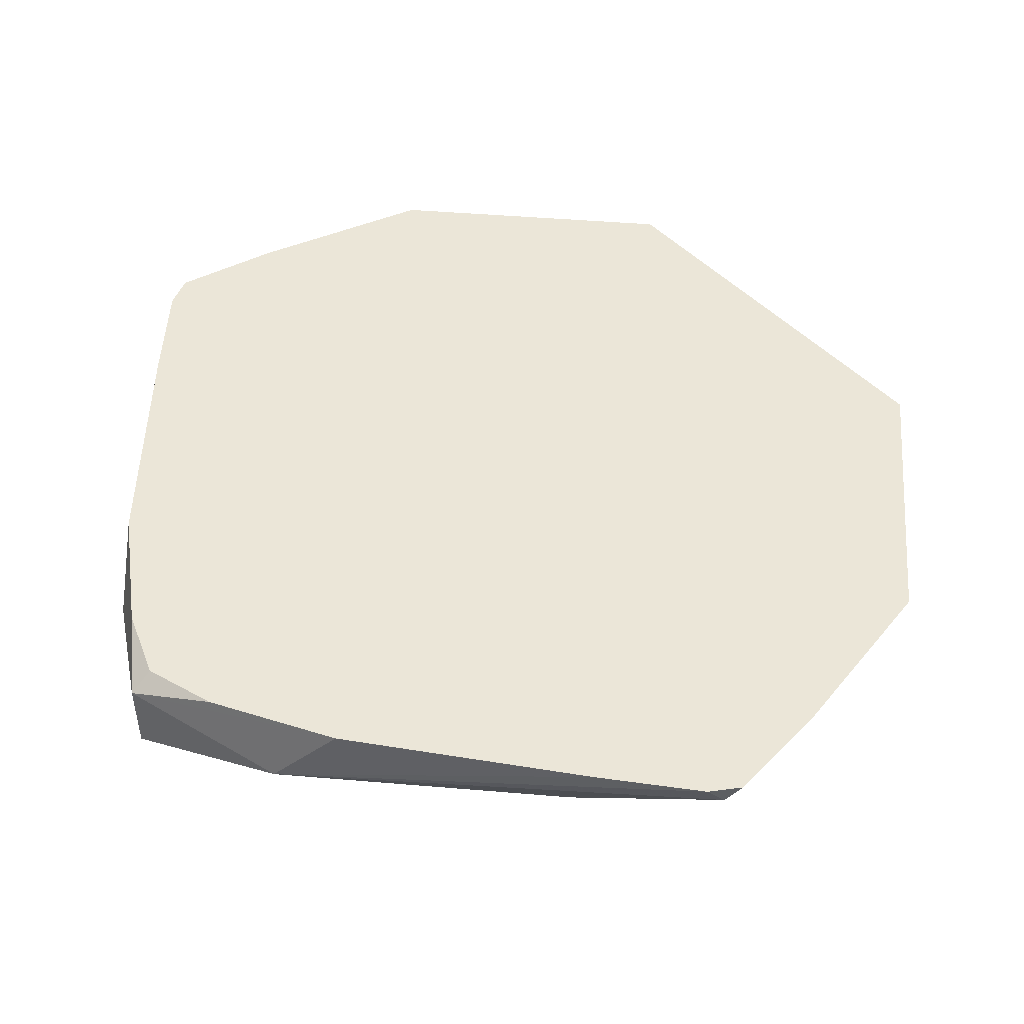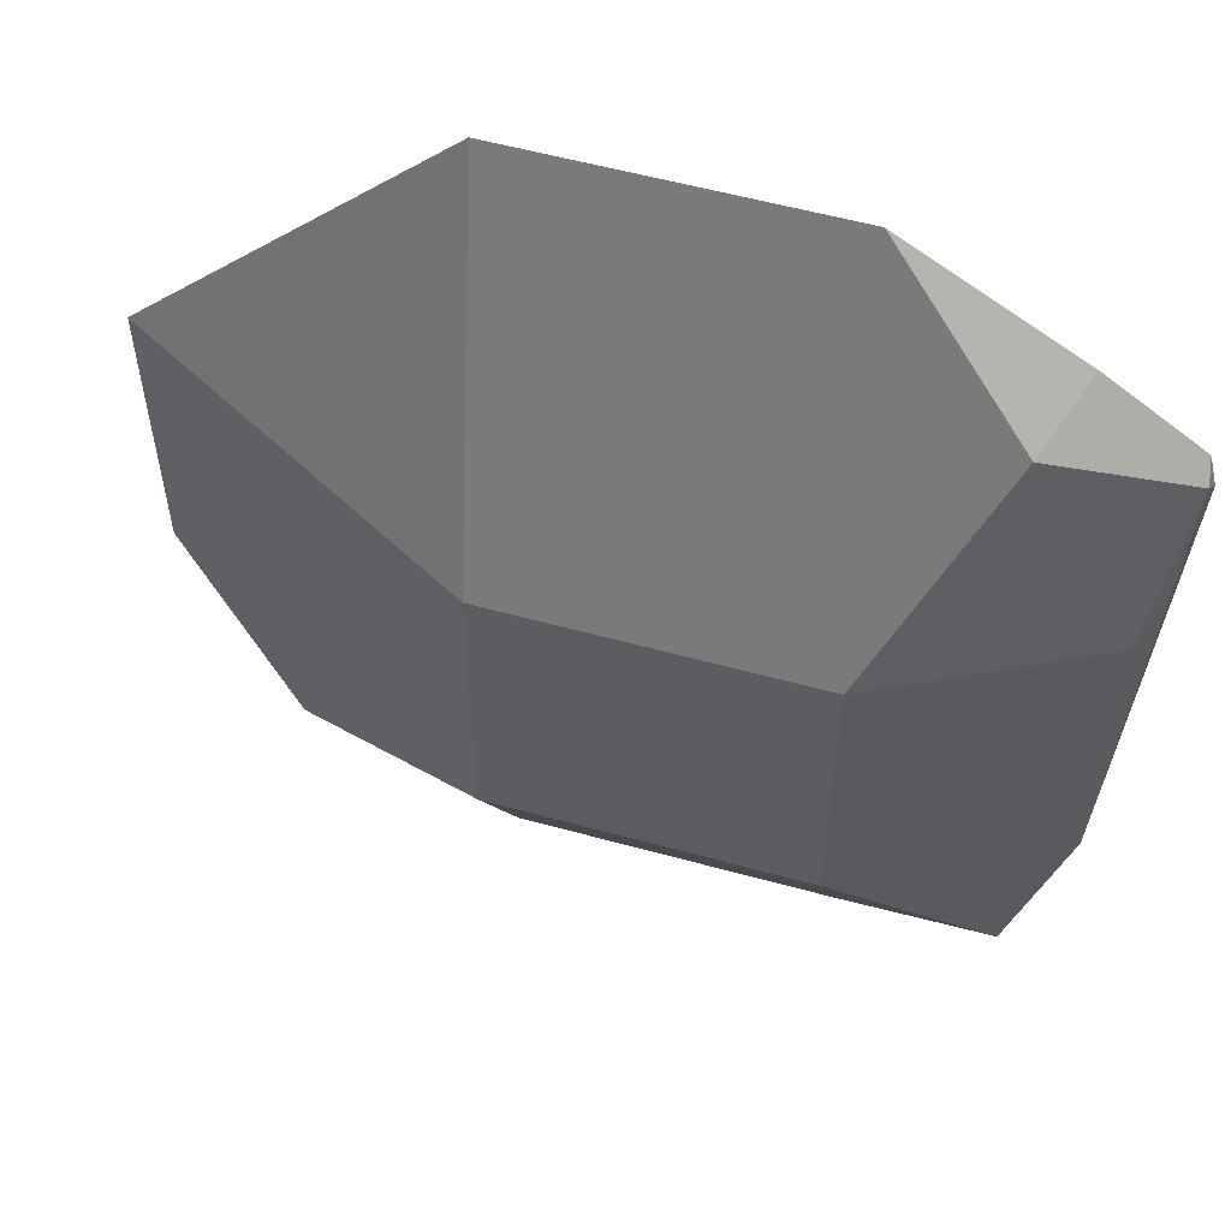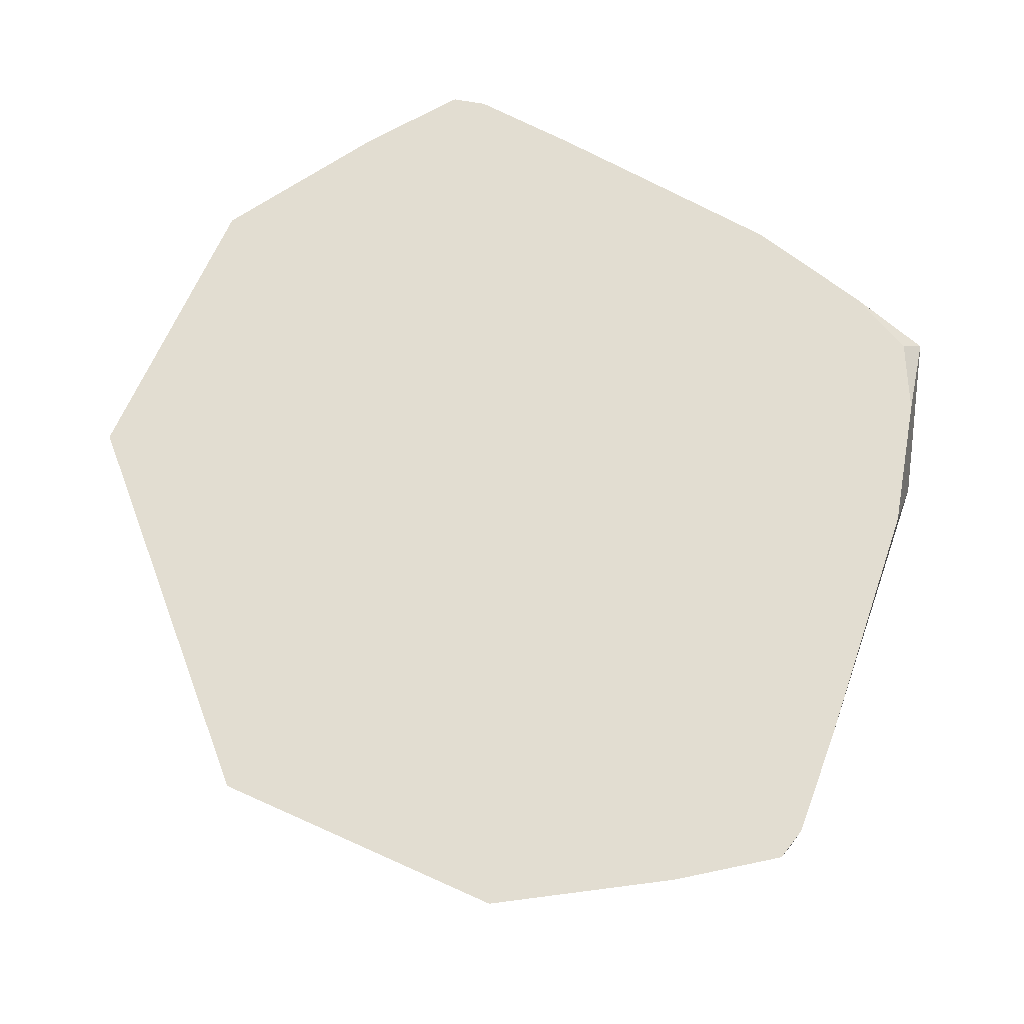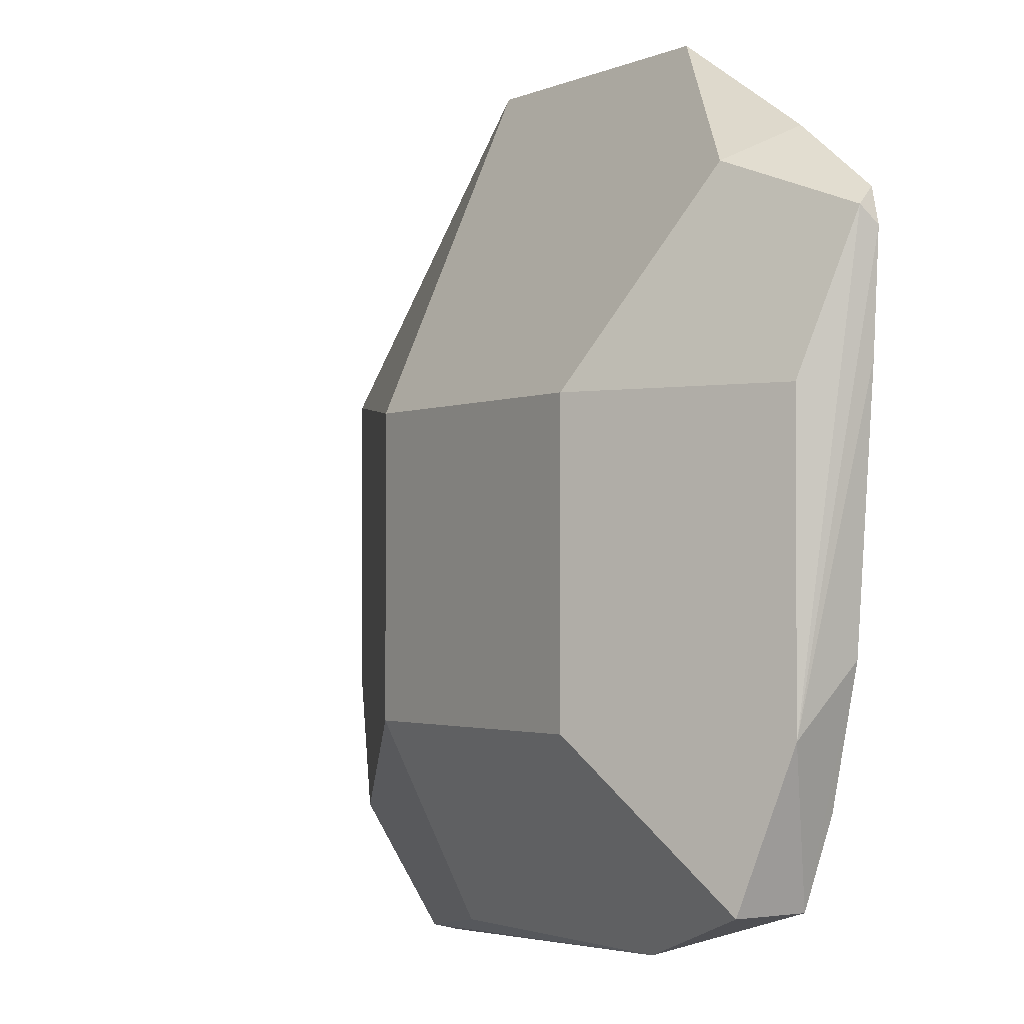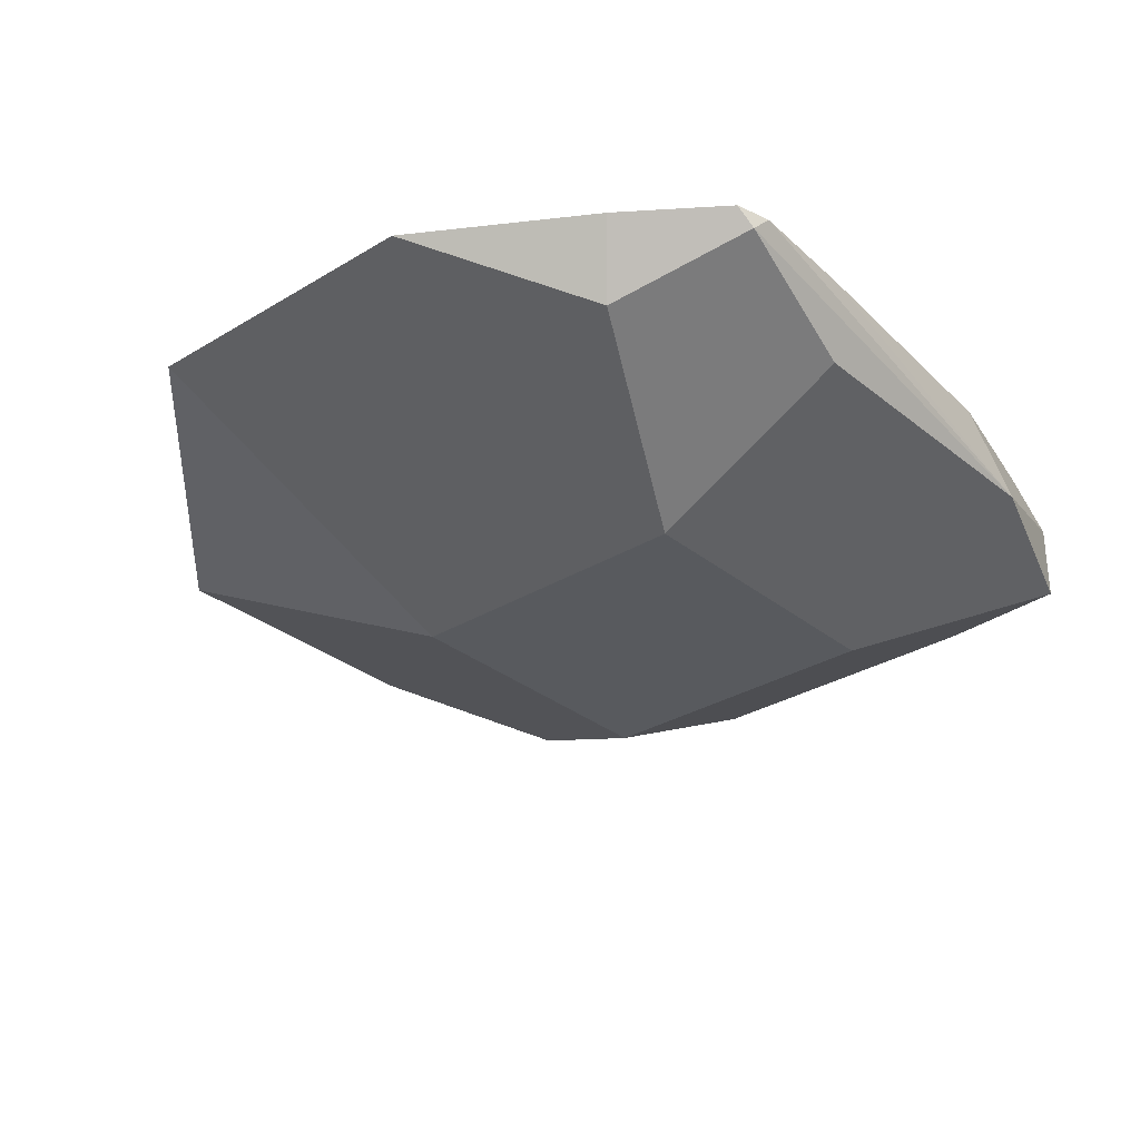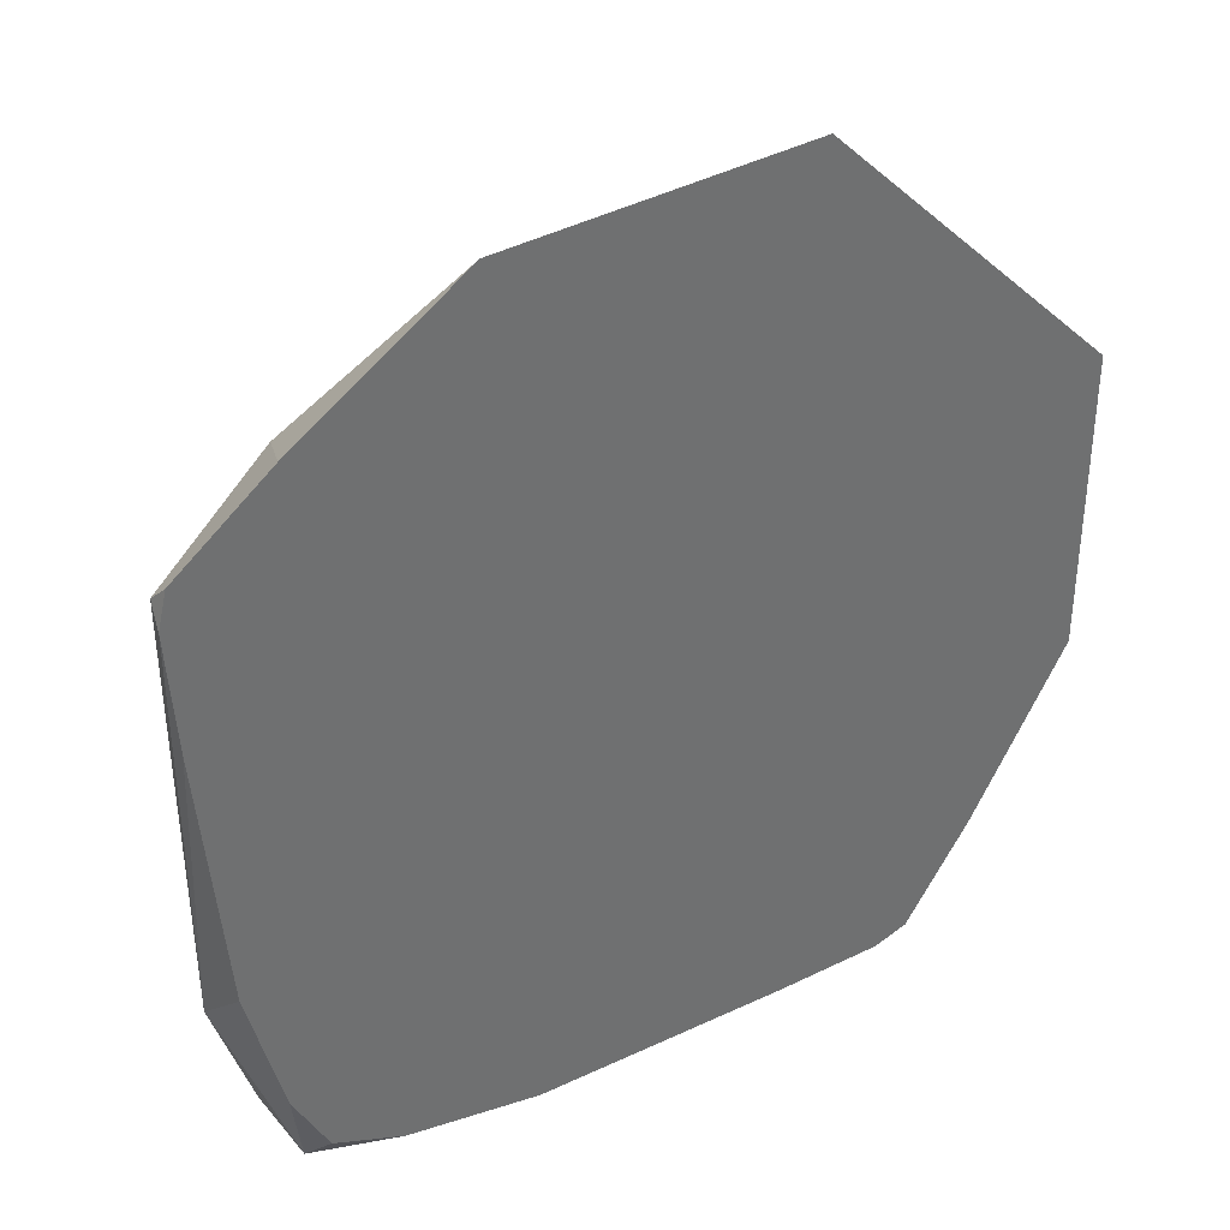
<metadata>
{"format":"obj","ext":"obj","renderer":"f3d","projection":"perspective","resolution":1024,"background":"white","views":[{"elev":46.3,"azim":-174.5,"up":"+Y"},{"elev":56.4,"azim":16.1,"up":"+Z"},{"elev":68.5,"azim":24.2,"up":"+Y"},{"elev":-2.0,"azim":56.4,"up":"+Z"},{"elev":-30.7,"azim":41.1,"up":"+Y"},{"elev":38.0,"azim":145.1,"up":"+Z"}]}
</metadata>
<code>
v 0.5541 -0.383 -0.628
v 0.5522 -0.3849 -0.6275
v 0.5504 -0.383 -0.6271
v 0.5665 -0.383 -0.6272
v 0.6024 -0.3905 -0.6248
v 0.5467 -0.3905 -0.6136
v 0.569 -0.3905 -0.6248
v 0.5429 -0.383 -0.6169
v 0.595 -0.383 -0.6248
v 0.6192 -0.3849 -0.6192
v 0.6192 -0.3933 -0.6192
v 0.5317 -0.383 -0.5987
v 0.569 -0.4016 -0.6024
v 0.6097 -0.383 -0.6211
v 0.6211 -0.383 -0.6097
v 0.6248 -0.383 -0.595
v 0.6248 -0.3905 -0.6024
v 0.6173 -0.383 -0.6173
v 0.6024 -0.4016 -0.569
v 0.6024 -0.4016 -0.6024
v 0.6248 -0.3905 -0.569
v 0.5317 -0.383 -0.5652
v 0.569 -0.4016 -0.569
v 0.6272 -0.383 -0.5665
v 0.628 -0.383 -0.5541
v 0.6275 -0.3849 -0.5522
v 0.6136 -0.3905 -0.5467
v 0.5987 -0.383 -0.5317
v 0.5652 -0.383 -0.5317
v 0.6271 -0.383 -0.5504
v 0.6169 -0.383 -0.5429
f 11 17 21
f 12 23 22
f 12 13 23
f 11 21 19
f 11 20 13
f 10 15 16
f 10 18 15
f 10 14 18
f 10 17 11
f 10 16 17
f 13 20 19
f 11 19 20
f 13 19 23
f 27 30 31
f 17 24 25
f 17 25 26
f 17 26 21
f 19 21 27
f 19 27 28
f 19 28 29
f 19 29 23
f 21 26 27
f 22 23 29
f 25 30 26
f 26 30 27
f 27 31 28
f 9 14 10
f 16 24 17
f 7 11 13
f 1 5 2
f 6 7 13
f 6 13 12
f 1 2 3
f 1 3 8
f 1 8 12
f 1 12 22
f 1 22 29
f 1 29 28
f 1 31 30
f 1 30 25
f 1 25 24
f 1 24 16
f 1 16 15
f 1 15 18
f 1 28 31
f 1 14 9
f 6 12 8
f 1 18 14
f 5 11 7
f 5 10 11
f 5 9 10
f 3 6 8
f 4 9 5
f 2 5 7
f 2 6 3
f 1 4 5
f 1 9 4
f 2 7 6

</code>
